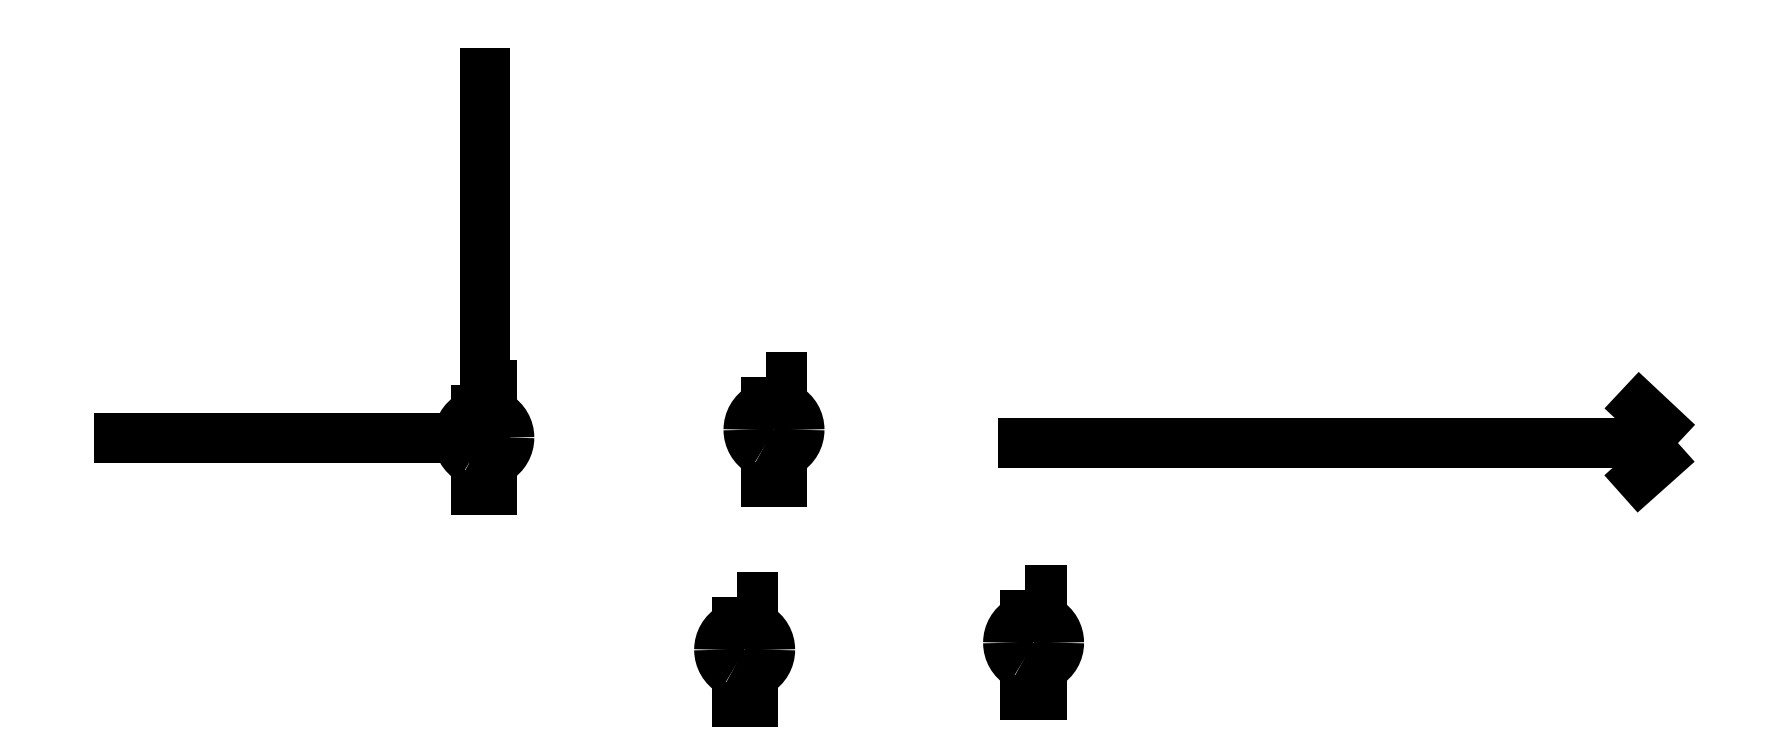
<metadata>
{"format":"dxf","ext":"dxf","renderer":"ezdxf+matplotlib","layout":"modelspace","background":"white","min_lineweight":24,"dpi":150}
</metadata>
<code>
0
SECTION
2
ENTITIES
0
SPLINE
8
0
70
8
71
3
72
8
73
4
74
0
40
0
40
0
40
0
40
0
40
1
40
1
40
1
40
1
10
396.3
20
265
30
0
10
396.3
20
267.3
30
0
10
395.1
20
269.4
30
0
10
393.2
20
270.5
30
0
0
SPLINE
8
0
70
8
71
3
72
8
73
4
74
0
40
0
40
0
40
0
40
0
40
1
40
1
40
1
40
1
10
393.2
20
270.5
30
0
10
391.2
20
271.6
30
0
10
388.8
20
271.6
30
0
10
386.8
20
270.5
30
0
0
SPLINE
8
0
70
8
71
3
72
8
73
4
74
0
40
0
40
0
40
0
40
0
40
1
40
1
40
1
40
1
10
386.8
20
270.5
30
0
10
384.9
20
269.4
30
0
10
383.6
20
267.3
30
0
10
383.6
20
265
30
0
0
SPLINE
8
0
70
8
71
3
72
8
73
4
74
0
40
0
40
0
40
0
40
0
40
1
40
1
40
1
40
1
10
383.6
20
265
30
0
10
383.6
20
262.7
30
0
10
384.9
20
260.6
30
0
10
386.8
20
259.5
30
0
0
SPLINE
8
0
70
8
71
3
72
8
73
4
74
0
40
0
40
0
40
0
40
0
40
1
40
1
40
1
40
1
10
386.8
20
259.5
30
0
10
388.8
20
258.4
30
0
10
391.2
20
258.4
30
0
10
393.2
20
259.5
30
0
0
SPLINE
8
0
70
8
71
3
72
8
73
4
74
0
40
0
40
0
40
0
40
0
40
1
40
1
40
1
40
1
10
393.2
20
259.5
30
0
10
395.1
20
260.6
30
0
10
396.3
20
262.7
30
0
10
396.3
20
265
30
0
0
LWPOLYLINE
8
0
90
4
70
1
10
388
20
278.1
30
0
10
388
20
273
30
0
10
392
20
273
30
0
10
392
20
278.1
30
0
0
LWPOLYLINE
8
0
90
1
70
1
10
396.3
20
265
30
0
0
LWPOLYLINE
8
0
90
4
70
1
10
388
20
257
30
0
10
392
20
257
30
0
10
392
20
251.9
30
0
10
388
20
251.9
30
0
0
SPLINE
8
0
70
8
71
3
72
8
73
4
74
0
40
0
40
0
40
0
40
0
40
1
40
1
40
1
40
1
10
461.4
20
212.1
30
0
10
461.4
20
214.4
30
0
10
460.1
20
216.5
30
0
10
458.2
20
217.6
30
0
0
SPLINE
8
0
70
8
71
3
72
8
73
4
74
0
40
0
40
0
40
0
40
0
40
1
40
1
40
1
40
1
10
458.2
20
217.6
30
0
10
456.2
20
218.8
30
0
10
453.8
20
218.8
30
0
10
451.8
20
217.6
30
0
0
SPLINE
8
0
70
8
71
3
72
8
73
4
74
0
40
0
40
0
40
0
40
0
40
1
40
1
40
1
40
1
10
451.8
20
217.6
30
0
10
449.9
20
216.5
30
0
10
448.7
20
214.4
30
0
10
448.7
20
212.1
30
0
0
SPLINE
8
0
70
8
71
3
72
8
73
4
74
0
40
0
40
0
40
0
40
0
40
1
40
1
40
1
40
1
10
448.7
20
212.1
30
0
10
448.7
20
209.9
30
0
10
449.9
20
207.8
30
0
10
451.8
20
206.6
30
0
0
SPLINE
8
0
70
8
71
3
72
8
73
4
74
0
40
0
40
0
40
0
40
0
40
1
40
1
40
1
40
1
10
451.8
20
206.6
30
0
10
453.8
20
205.5
30
0
10
456.2
20
205.5
30
0
10
458.2
20
206.6
30
0
0
SPLINE
8
0
70
8
71
3
72
8
73
4
74
0
40
0
40
0
40
0
40
0
40
1
40
1
40
1
40
1
10
458.2
20
206.6
30
0
10
460.1
20
207.8
30
0
10
461.4
20
209.9
30
0
10
461.4
20
212.1
30
0
0
LWPOLYLINE
8
0
90
4
70
1
10
453
20
225.2
30
0
10
453
20
220.1
30
0
10
457
20
220.1
30
0
10
457
20
225.2
30
0
0
LWPOLYLINE
8
0
90
1
70
1
10
461.4
20
212.1
30
0
0
LWPOLYLINE
8
0
90
4
70
1
10
453
20
204.1
30
0
10
457
20
204.1
30
0
10
457
20
199
30
0
10
453
20
199
30
0
0
SPLINE
8
0
70
8
71
3
72
8
73
4
74
0
40
0
40
0
40
0
40
0
40
1
40
1
40
1
40
1
10
468.7
20
267
30
0
10
468.7
20
269.2
30
0
10
467.5
20
271.3
30
0
10
465.5
20
272.5
30
0
0
SPLINE
8
0
70
8
71
3
72
8
73
4
74
0
40
0
40
0
40
0
40
0
40
1
40
1
40
1
40
1
10
465.5
20
272.5
30
0
10
463.5
20
273.6
30
0
10
461.1
20
273.6
30
0
10
459.1
20
272.5
30
0
0
SPLINE
8
0
70
8
71
3
72
8
73
4
74
0
40
0
40
0
40
0
40
0
40
1
40
1
40
1
40
1
10
459.1
20
272.5
30
0
10
457.2
20
271.3
30
0
10
456
20
269.2
30
0
10
456
20
267
30
0
0
SPLINE
8
0
70
8
71
3
72
8
73
4
74
0
40
0
40
0
40
0
40
0
40
1
40
1
40
1
40
1
10
456
20
267
30
0
10
456
20
264.7
30
0
10
457.2
20
262.6
30
0
10
459.1
20
261.5
30
0
0
SPLINE
8
0
70
8
71
3
72
8
73
4
74
0
40
0
40
0
40
0
40
0
40
1
40
1
40
1
40
1
10
459.1
20
261.5
30
0
10
461.1
20
260.3
30
0
10
463.5
20
260.3
30
0
10
465.5
20
261.5
30
0
0
SPLINE
8
0
70
8
71
3
72
8
73
4
74
0
40
0
40
0
40
0
40
0
40
1
40
1
40
1
40
1
10
465.5
20
261.5
30
0
10
467.5
20
262.6
30
0
10
468.7
20
264.7
30
0
10
468.7
20
267
30
0
0
LWPOLYLINE
8
0
90
4
70
1
10
460.3
20
280
30
0
10
460.3
20
275
30
0
10
464.4
20
275
30
0
10
464.4
20
280
30
0
0
LWPOLYLINE
8
0
90
1
70
1
10
468.7
20
267
30
0
0
LWPOLYLINE
8
0
90
4
70
1
10
460.3
20
259
30
0
10
464.4
20
259
30
0
10
464.4
20
253.9
30
0
10
460.3
20
253.9
30
0
0
SPLINE
8
0
70
8
71
3
72
8
73
4
74
0
40
0
40
0
40
0
40
0
40
1
40
1
40
1
40
1
10
533.4
20
213.9
30
0
10
533.4
20
216.1
30
0
10
532.2
20
218.2
30
0
10
530.2
20
219.4
30
0
0
SPLINE
8
0
70
8
71
3
72
8
73
4
74
0
40
0
40
0
40
0
40
0
40
1
40
1
40
1
40
1
10
530.2
20
219.4
30
0
10
528.2
20
220.5
30
0
10
525.8
20
220.5
30
0
10
523.8
20
219.4
30
0
0
SPLINE
8
0
70
8
71
3
72
8
73
4
74
0
40
0
40
0
40
0
40
0
40
1
40
1
40
1
40
1
10
523.8
20
219.4
30
0
10
521.9
20
218.2
30
0
10
520.7
20
216.1
30
0
10
520.7
20
213.9
30
0
0
SPLINE
8
0
70
8
71
3
72
8
73
4
74
0
40
0
40
0
40
0
40
0
40
1
40
1
40
1
40
1
10
520.7
20
213.9
30
0
10
520.7
20
211.6
30
0
10
521.9
20
209.5
30
0
10
523.8
20
208.4
30
0
0
SPLINE
8
0
70
8
71
3
72
8
73
4
74
0
40
0
40
0
40
0
40
0
40
1
40
1
40
1
40
1
10
523.8
20
208.4
30
0
10
525.8
20
207.2
30
0
10
528.2
20
207.2
30
0
10
530.2
20
208.4
30
0
0
SPLINE
8
0
70
8
71
3
72
8
73
4
74
0
40
0
40
0
40
0
40
0
40
1
40
1
40
1
40
1
10
530.2
20
208.4
30
0
10
532.2
20
209.5
30
0
10
533.4
20
211.6
30
0
10
533.4
20
213.9
30
0
0
LWPOLYLINE
8
0
90
4
70
1
10
525
20
227
30
0
10
525
20
221.9
30
0
10
529
20
221.9
30
0
10
529
20
227
30
0
0
LWPOLYLINE
8
0
90
1
70
1
10
533.4
20
213.9
30
0
0
LWPOLYLINE
8
0
90
4
70
1
10
525
20
205.9
30
0
10
529
20
205.9
30
0
10
529
20
200.8
30
0
10
525
20
200.8
30
0
0
LWPOLYLINE
8
0
90
2
70
0
10
390.2
20
362.2
30
0
10
390.2
20
264.8
30
0
0
LWPOLYLINE
8
0
90
2
70
0
10
292.9
20
264.8
30
0
10
390.2
20
264.8
30
0
0
LWPOLYLINE
8
0
90
2
70
0
10
518.2
20
263.7
30
0
10
687.6
20
263.7
30
0
0
LWPOLYLINE
8
0
90
2
70
0
10
687.6
20
263.7
30
0
10
673.6
20
276.8
30
0
0
LWPOLYLINE
8
0
90
2
70
0
10
687.6
20
263.6
30
0
10
673.4
20
251
30
0
0
ENDSEC
0
EOF

</code>
